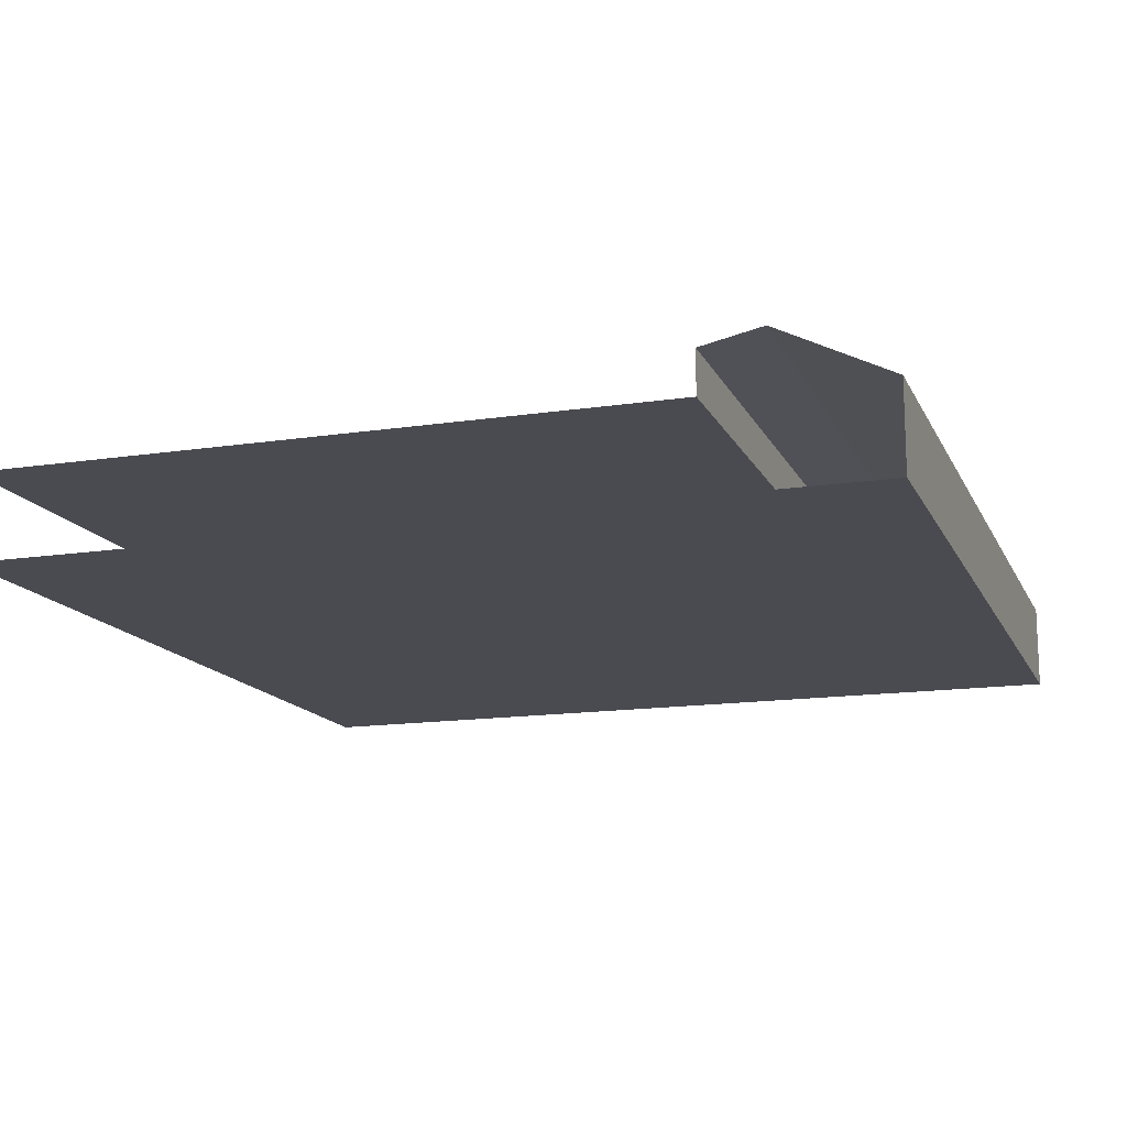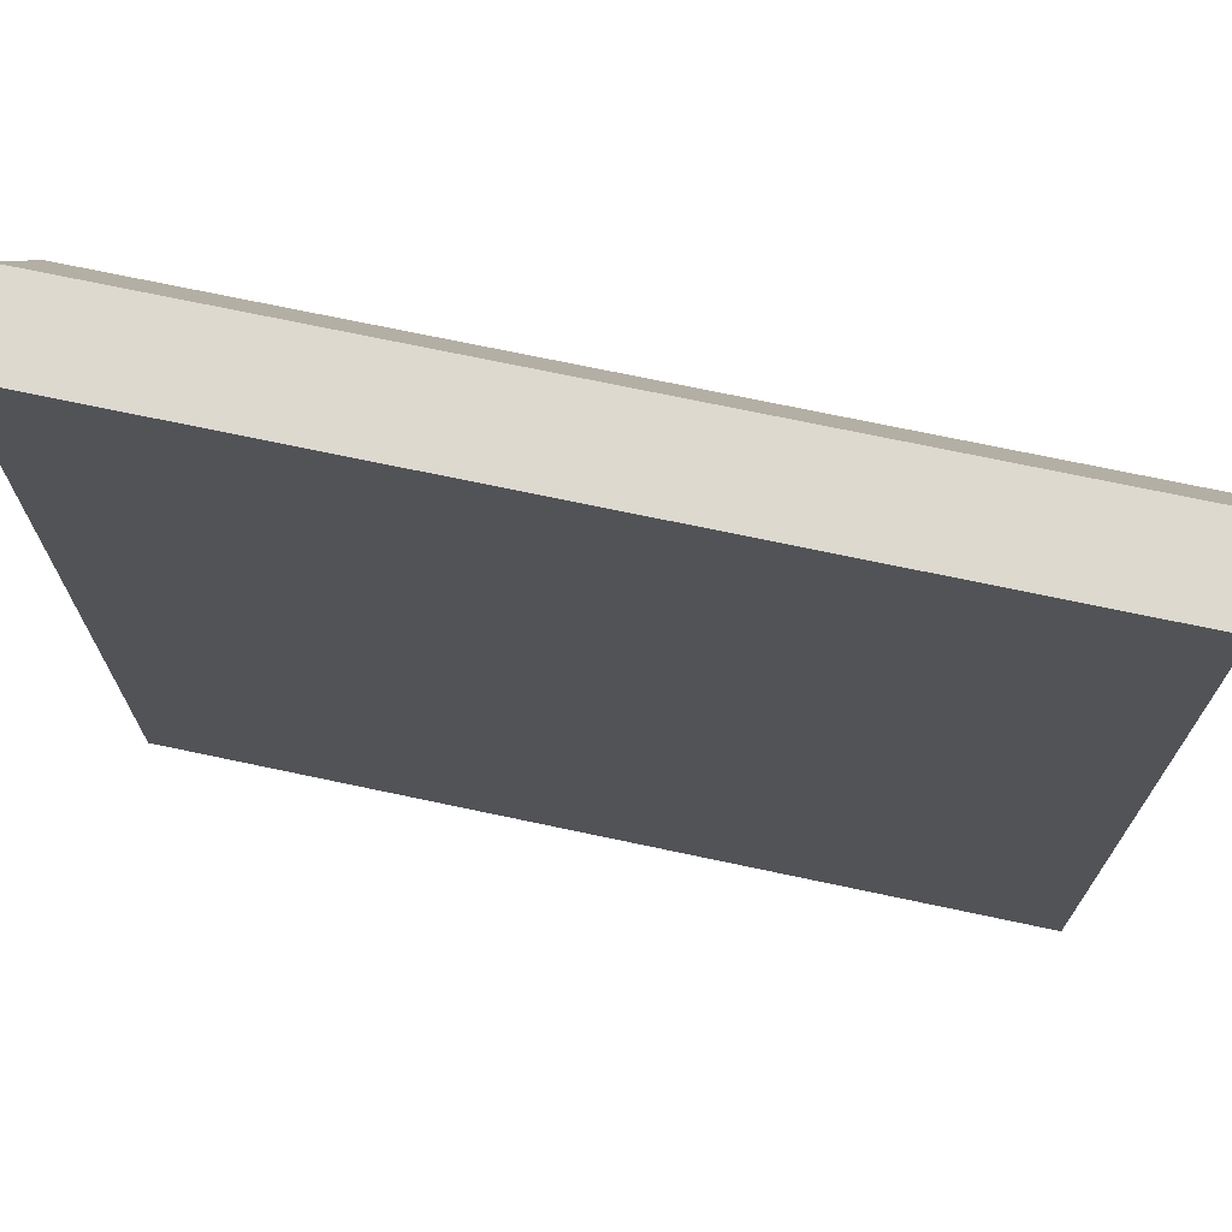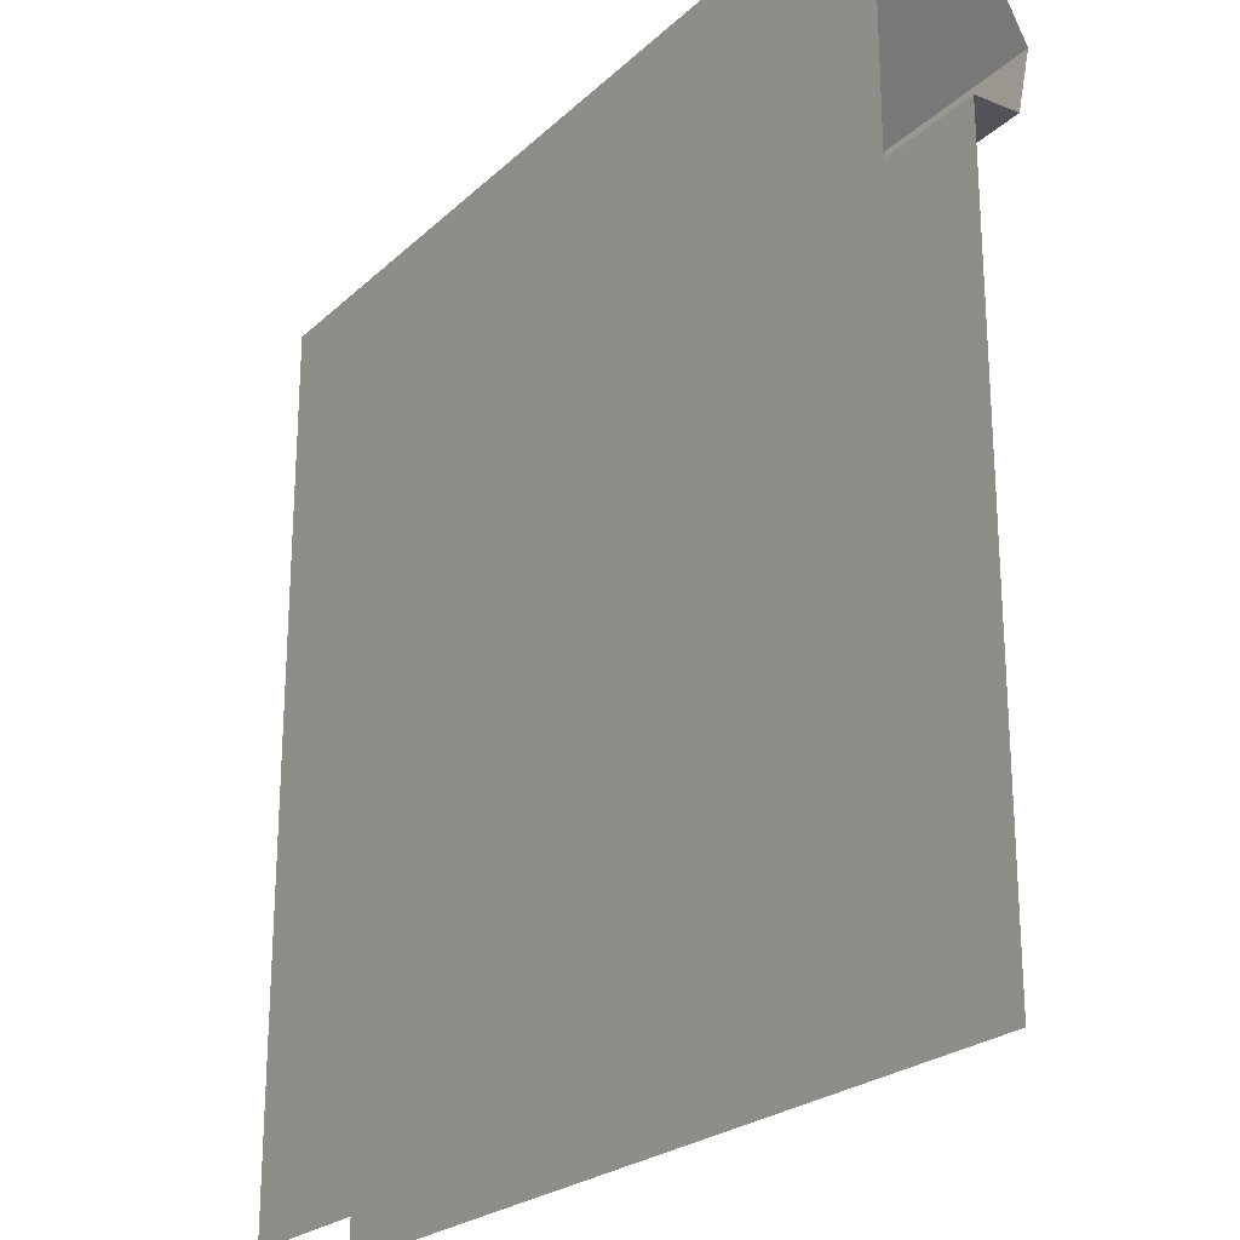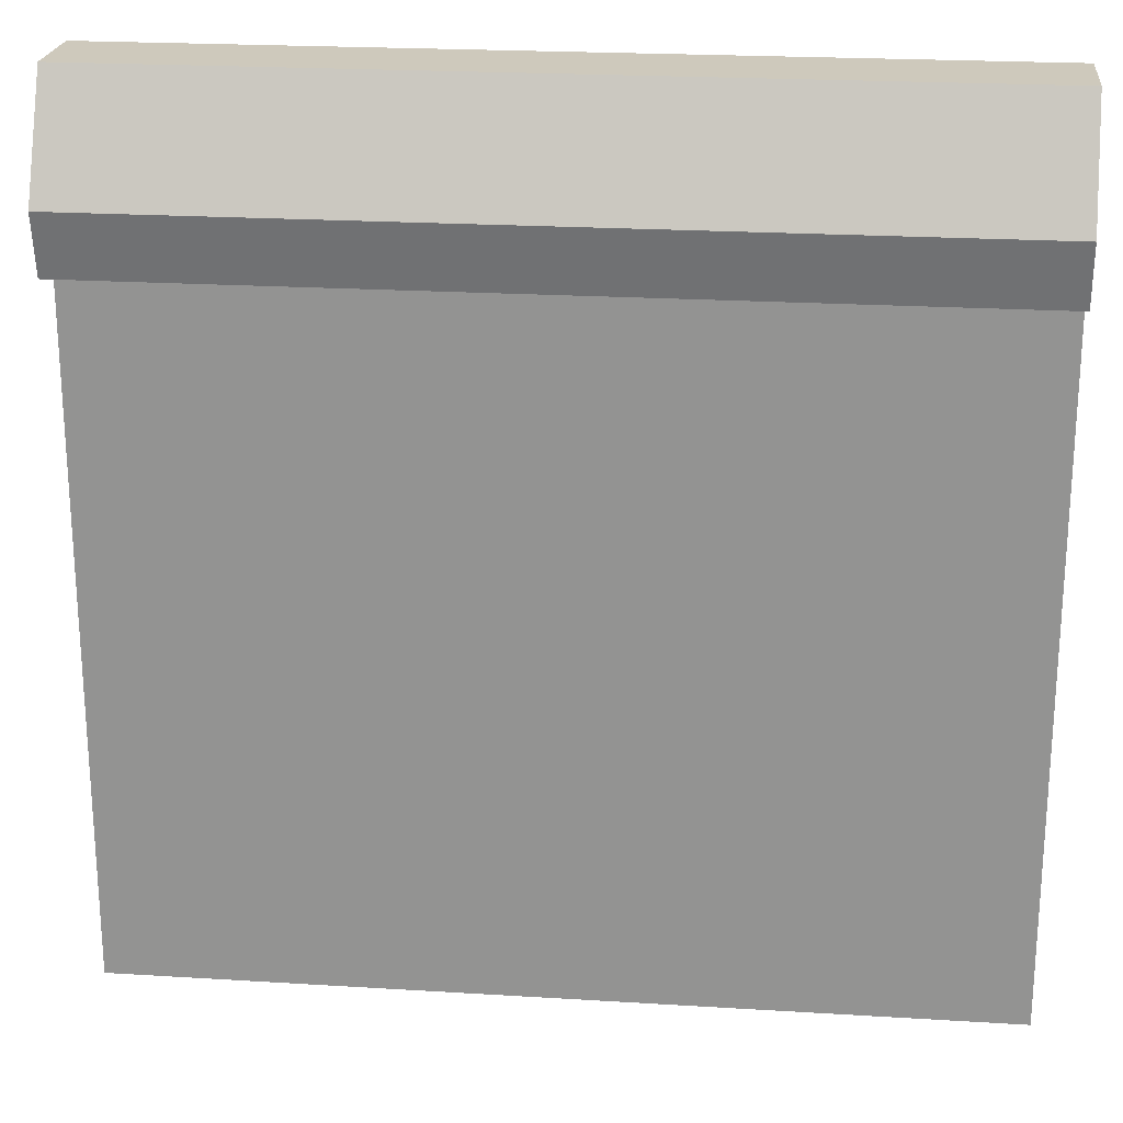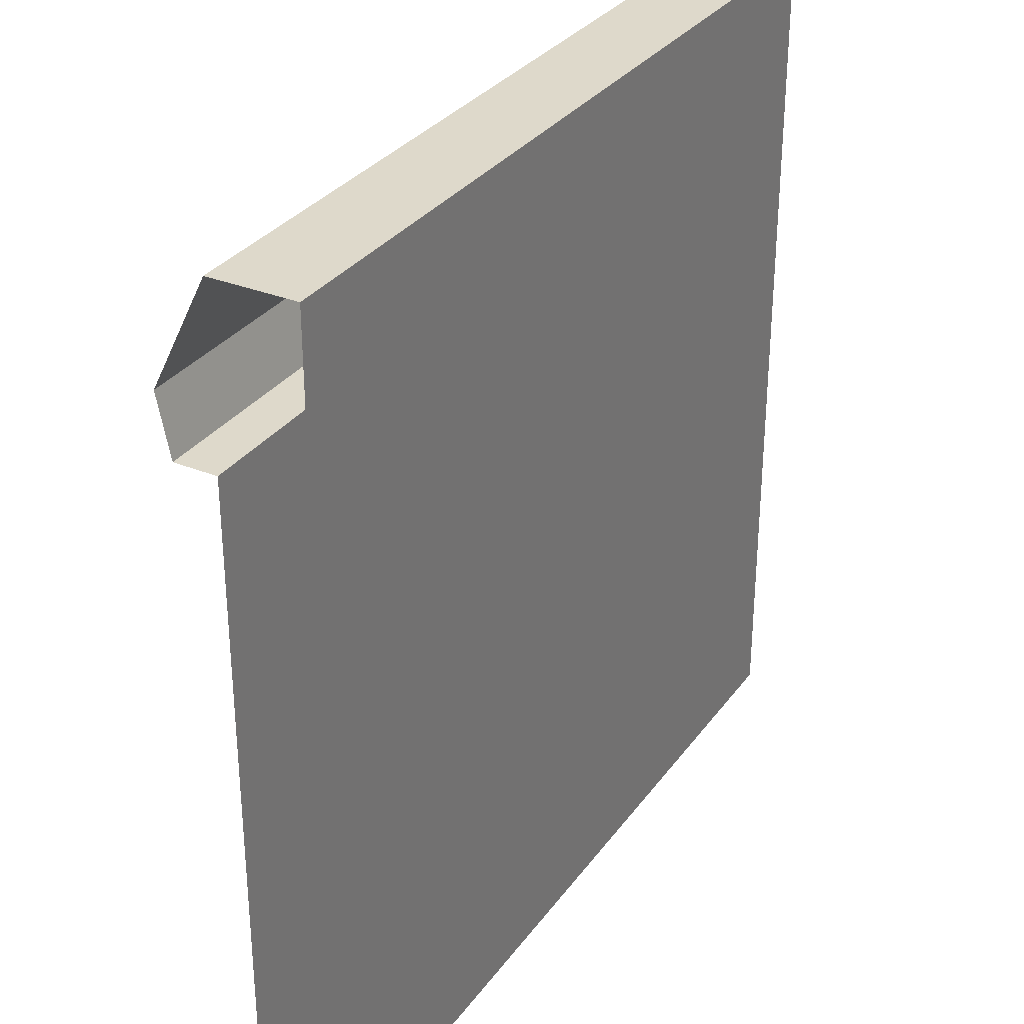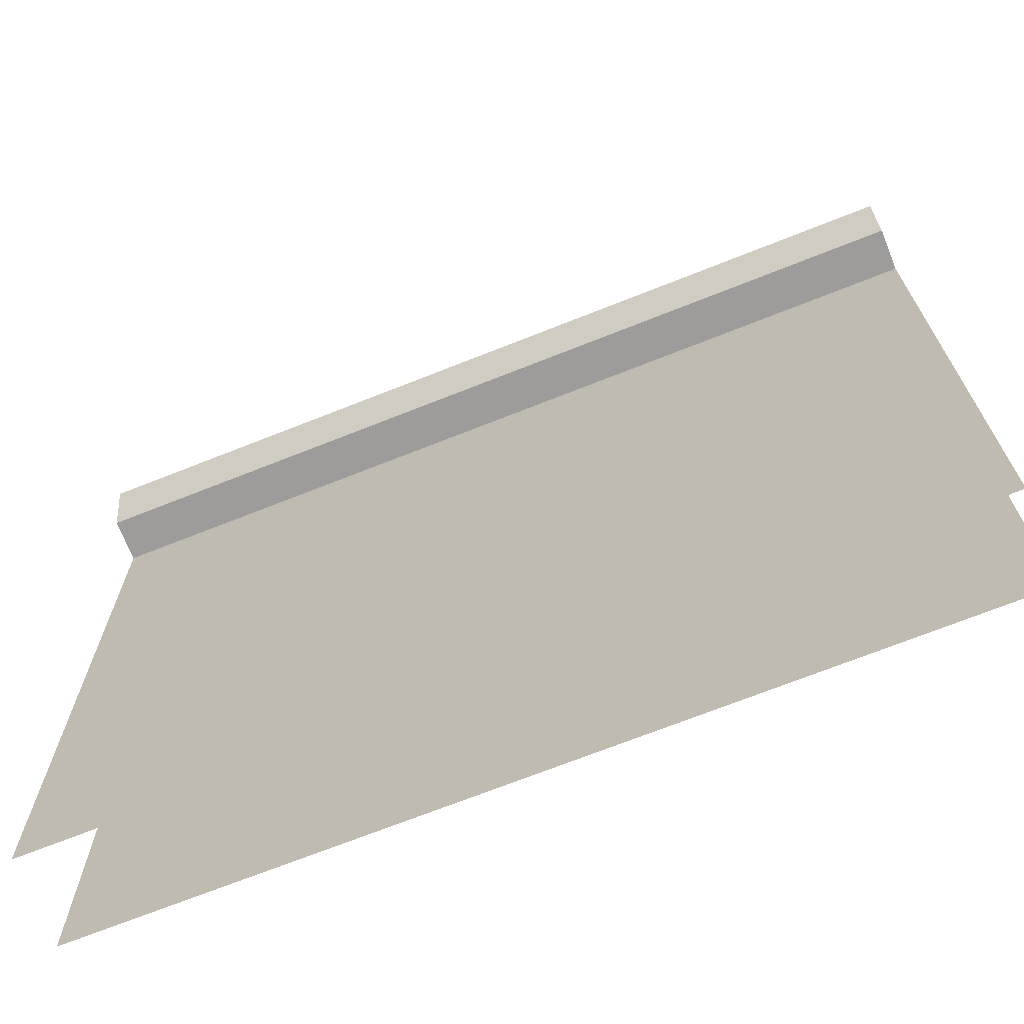
<metadata>
{"format":"obj","ext":"obj","renderer":"f3d","projection":"perspective","resolution":1024,"background":"white","views":[{"elev":-14.6,"azim":108.3,"up":"+Z"},{"elev":71.4,"azim":-168.0,"up":"+Y"},{"elev":-23.7,"azim":-124.0,"up":"+Y"},{"elev":22.3,"azim":6.1,"up":"+Y"},{"elev":31.7,"azim":119.9,"up":"+Y"},{"elev":-70.3,"azim":21.7,"up":"+Y"}]}
</metadata>
<code>
o Cube
v 0.5 0.3 0.05
v 0.5 0.3707 0.06464
v -0.5 0.3 0.05
v -0.5 0.3707 0.06464
v 0.5 0.3 -0
v 0.5 0.5 -0
v 0.5 0.5 -0.1
v 0.5 -0.5 -0.1
v 0.5 -0.5 -0
v -0.5 0.3 -0
v -0.5 0.5 -0
v -0.5 -0.5 -0
v -0.5 -0.5 -0.1
v -0.5 0.5 -0.1
f 7 14 11 6
f 2 6 11 4
f 4 3 1 2
f 1 3 10 5
f 13 14 7 8
f 10 12 9 5

</code>
